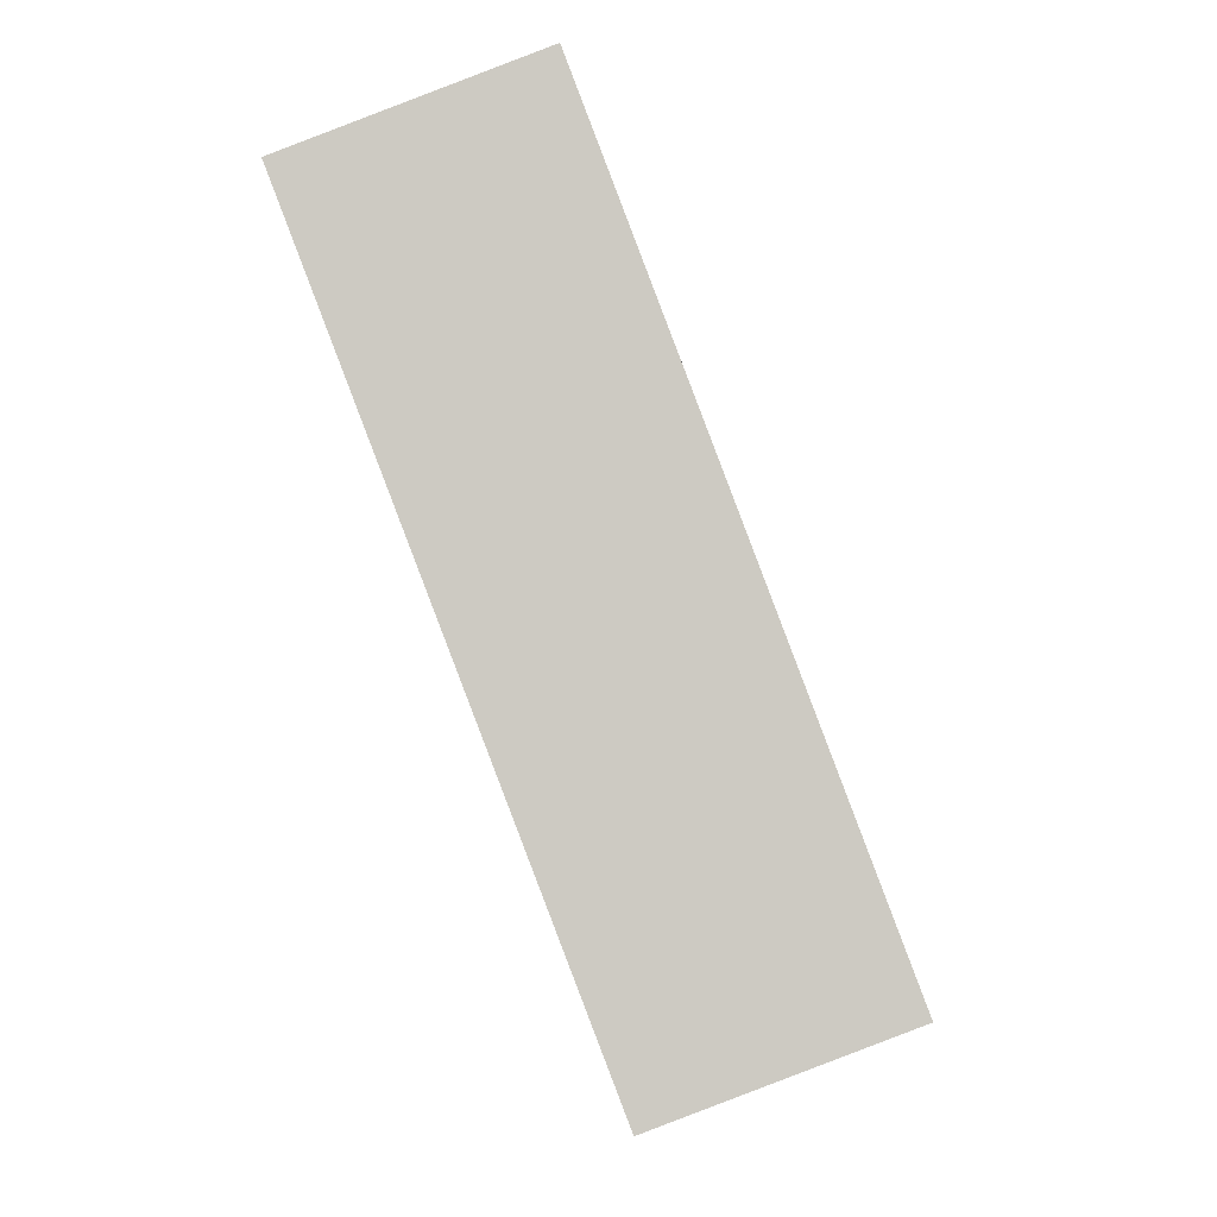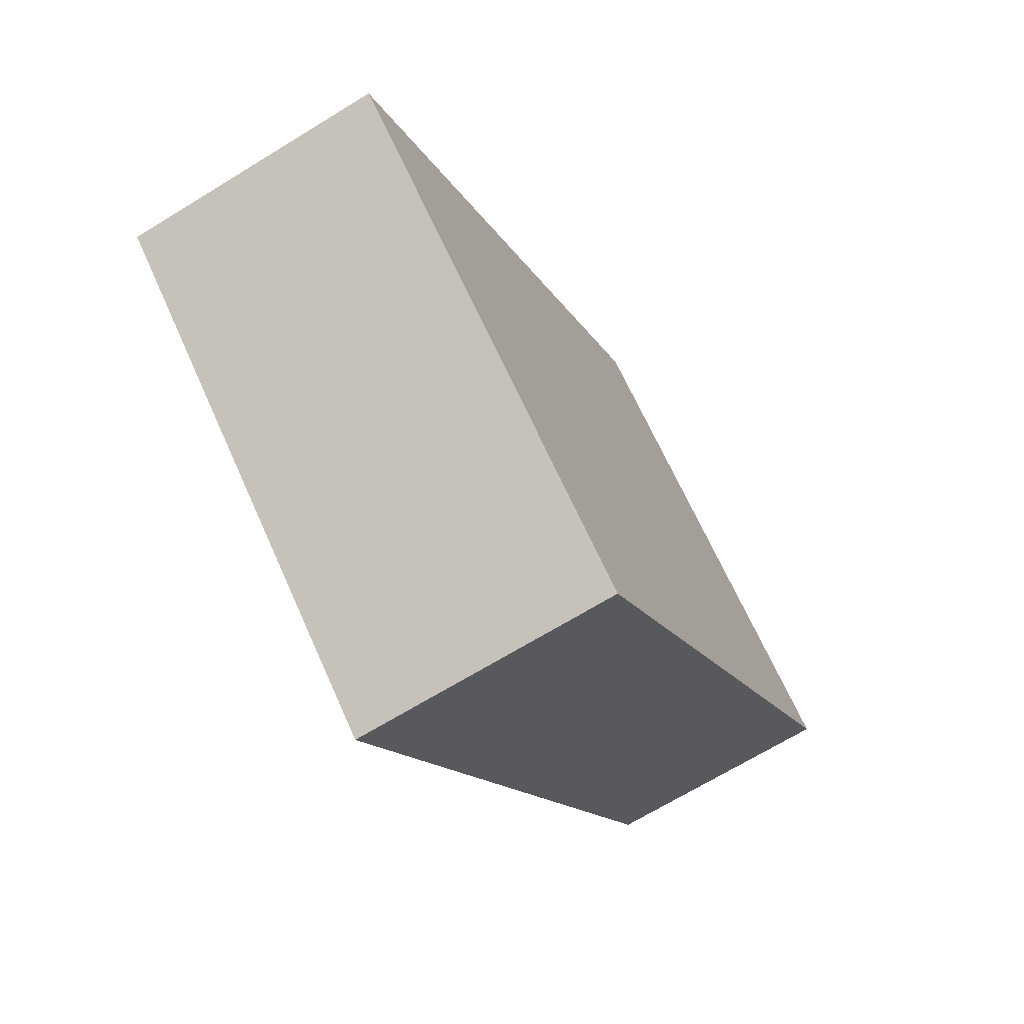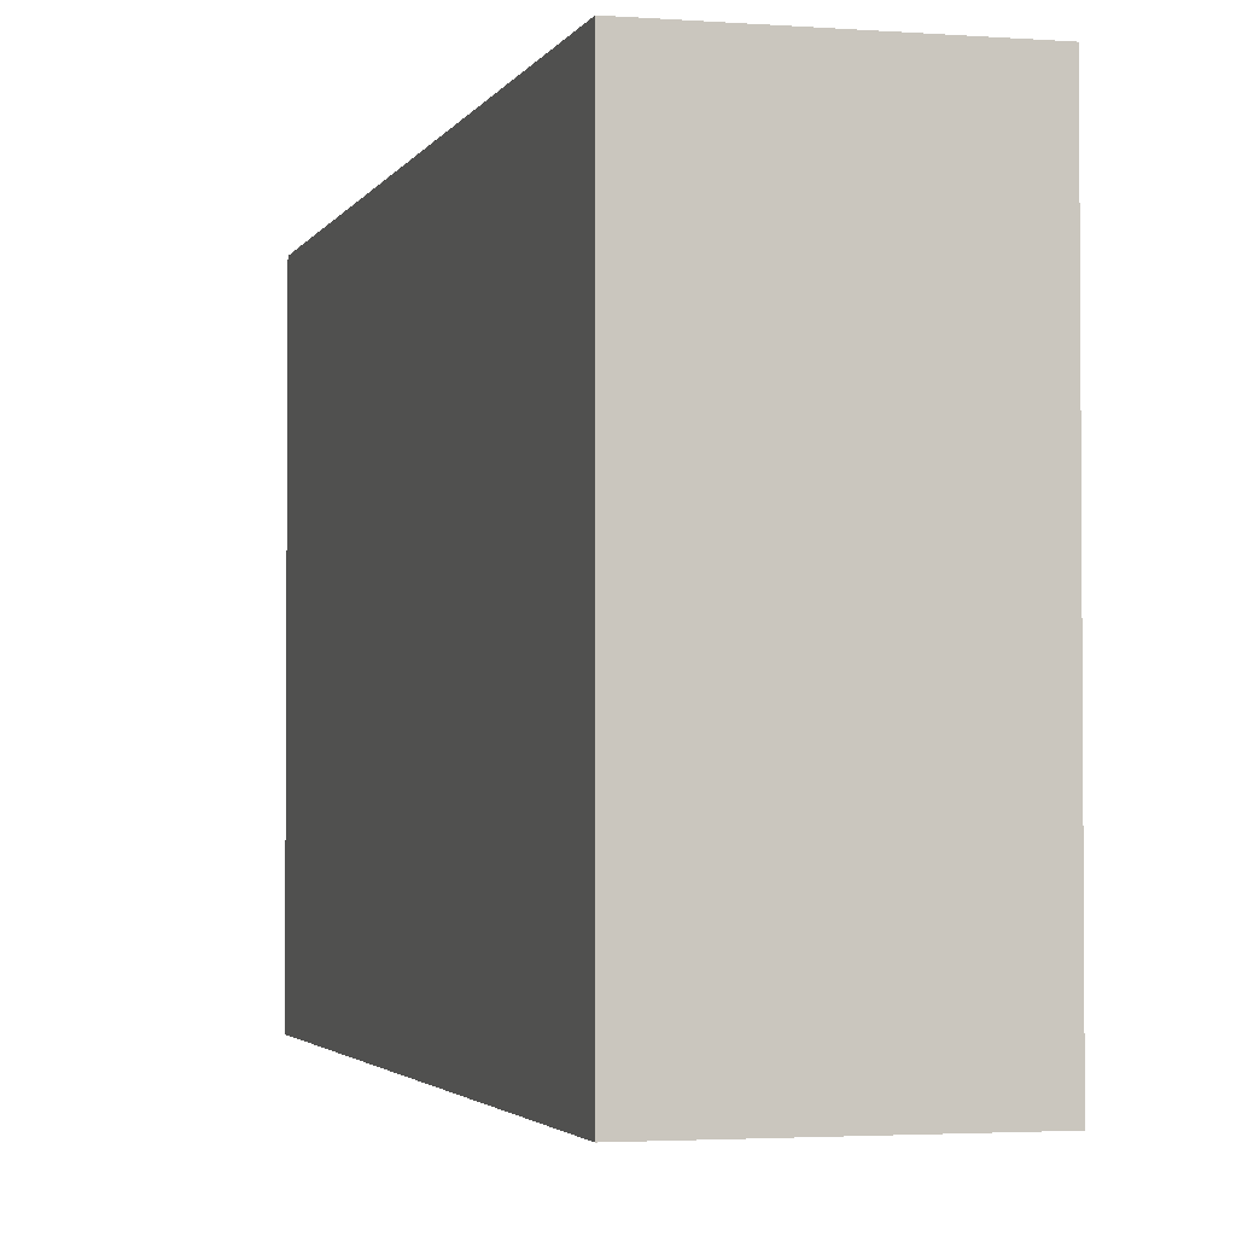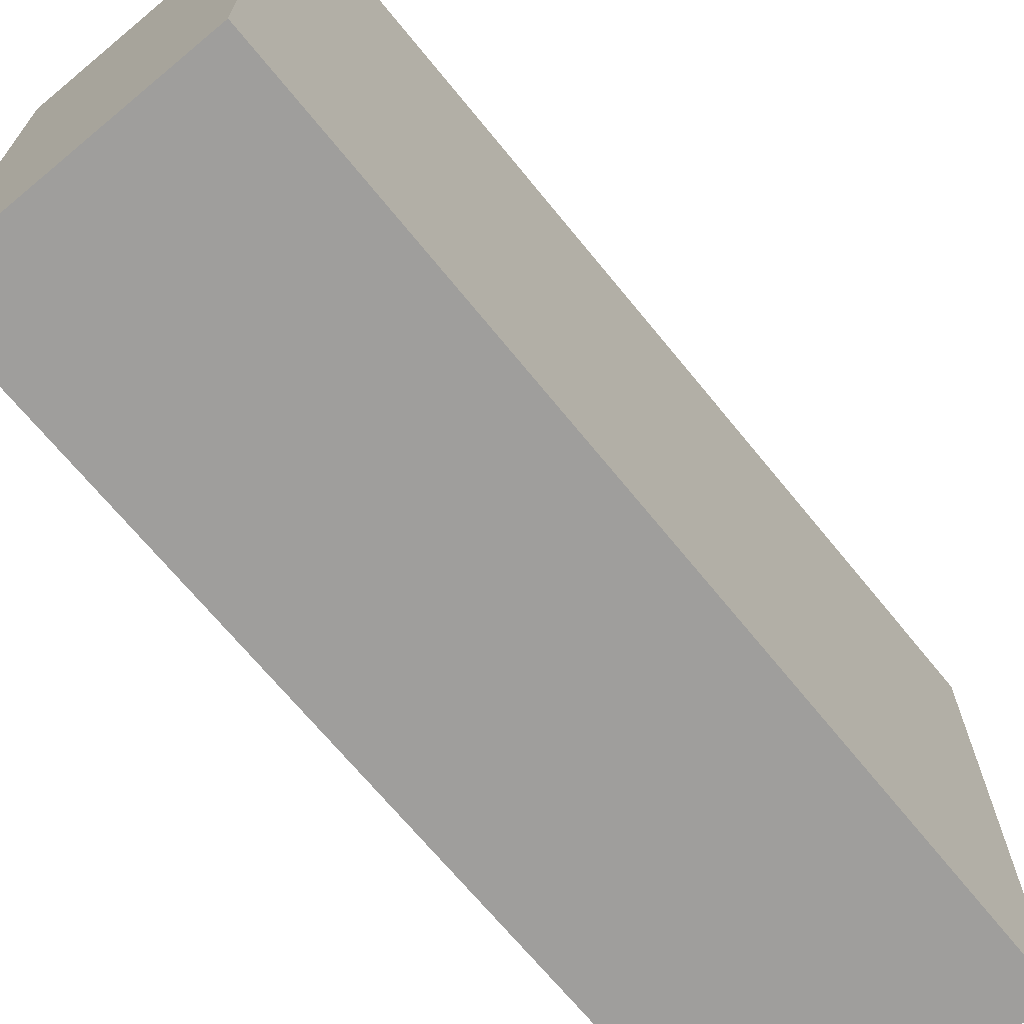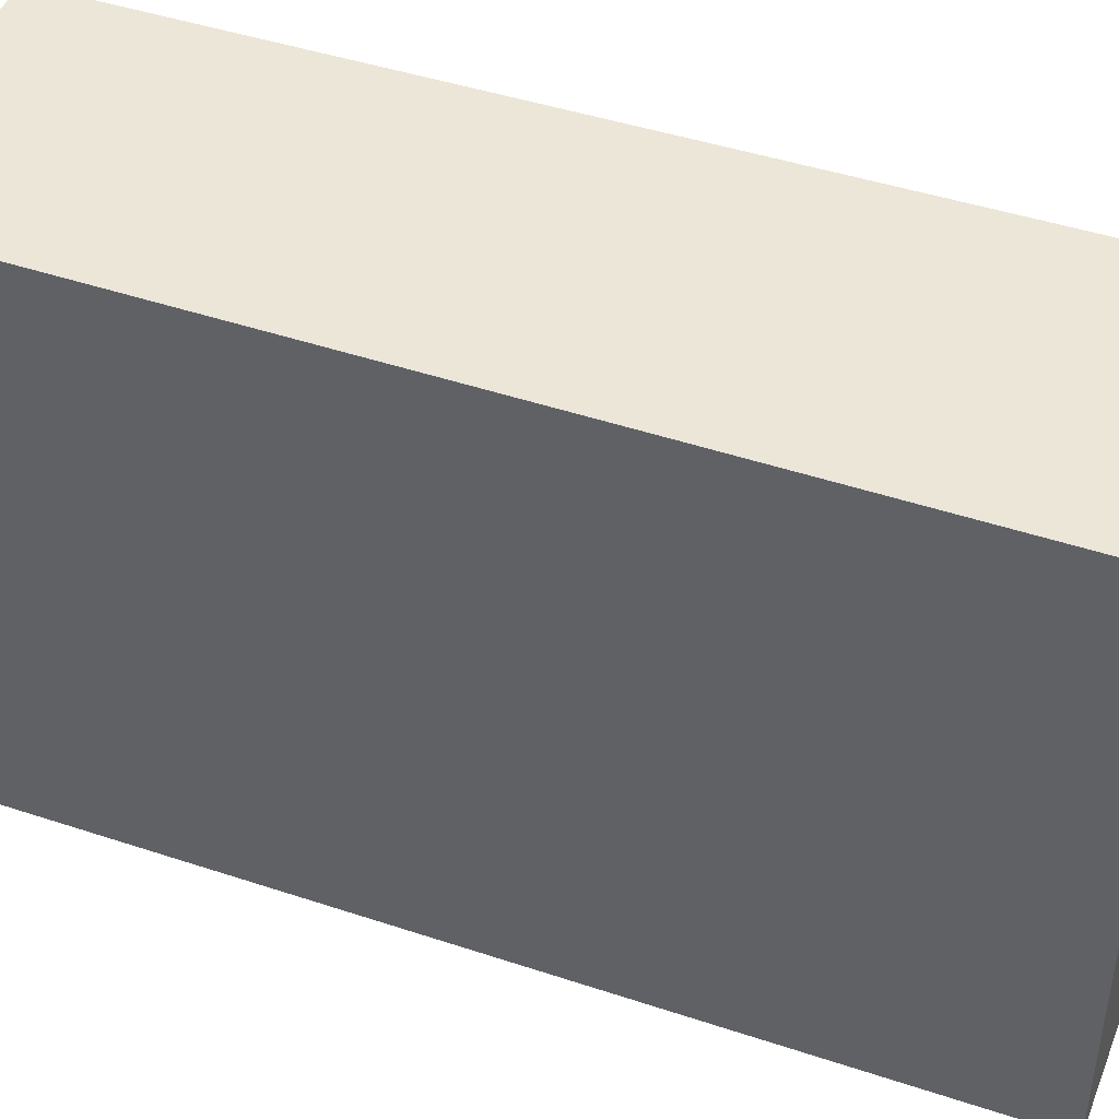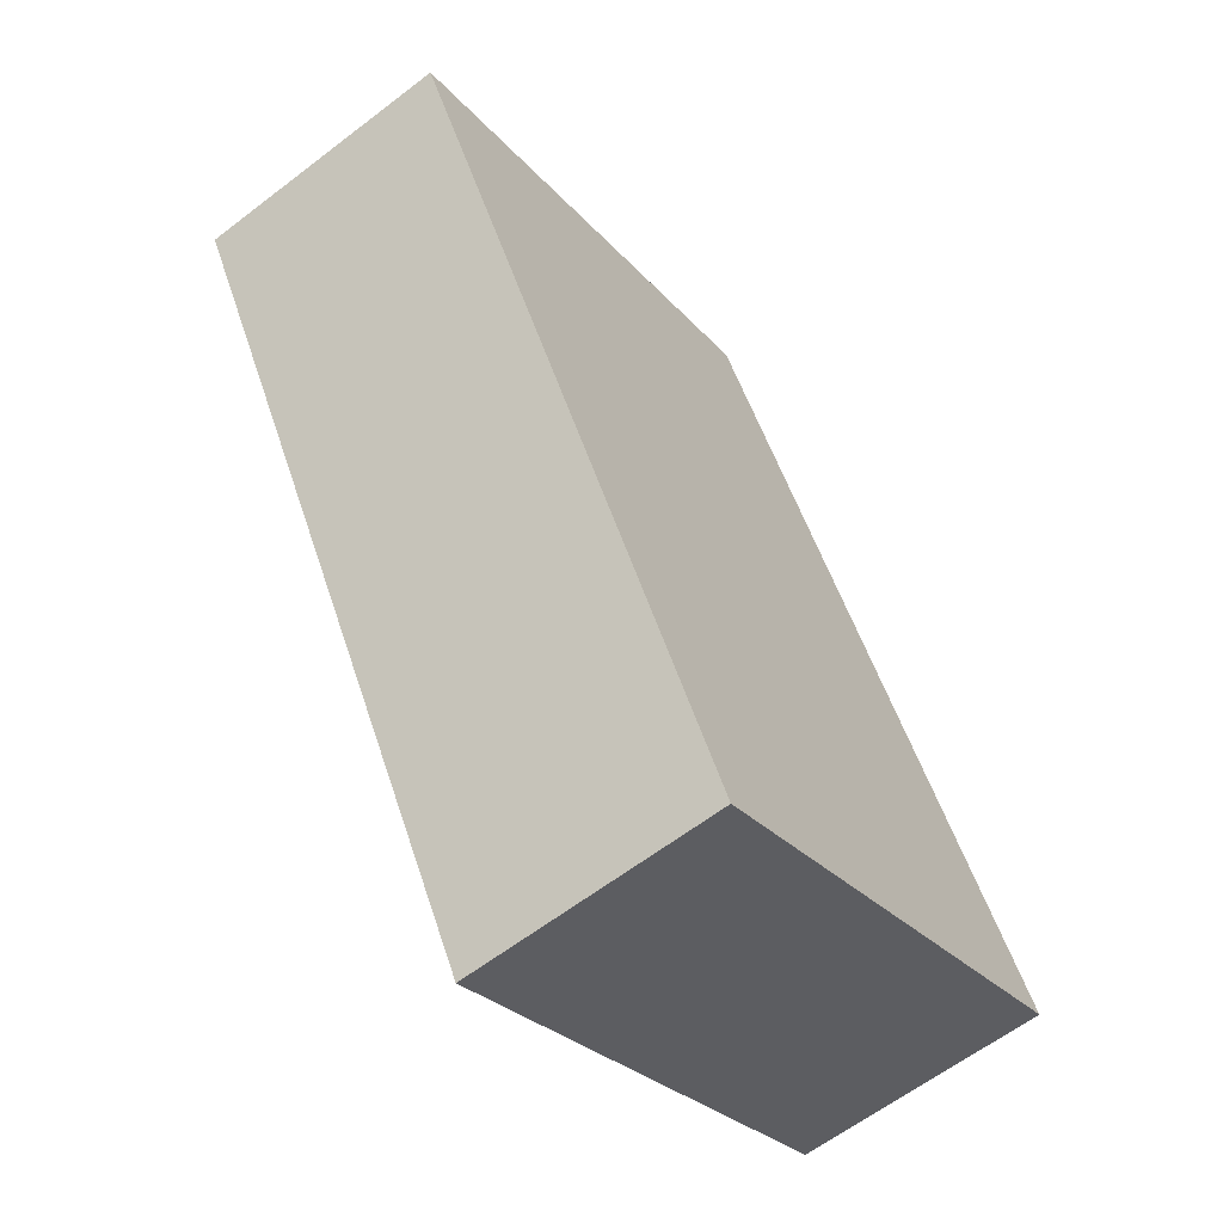
<metadata>
{"format":"obj","ext":"obj","renderer":"f3d","projection":"perspective","resolution":1024,"background":"white","views":[{"elev":-5.1,"azim":-176.8,"up":"+Z"},{"elev":67.3,"azim":155.9,"up":"+Z"},{"elev":-2.7,"azim":-174.0,"up":"+Y"},{"elev":-70.9,"azim":60.4,"up":"+Y"},{"elev":46.4,"azim":-48.7,"up":"+Y"},{"elev":-27.8,"azim":-148.0,"up":"+Z"}]}
</metadata>
<code>
v  2.53 2.553 3.28
v  0 2.553 1.563e-16
v  1.38 2.553 3.71
v  1.1 2.553 -0.42
v  0 0 0
v  1.38 -2.272e-16 3.71
v  2.53 -2.008e-16 3.28
v  1.1 2.572e-17 -0.42
g defaultobject
f 1 2 3
f 2 1 4
f 5 3 2
f 3 5 6
f 6 1 3
f 1 6 7
f 7 4 1
f 4 7 8
f 8 2 4
f 2 8 5
f 5 7 6
f 7 5 8

</code>
